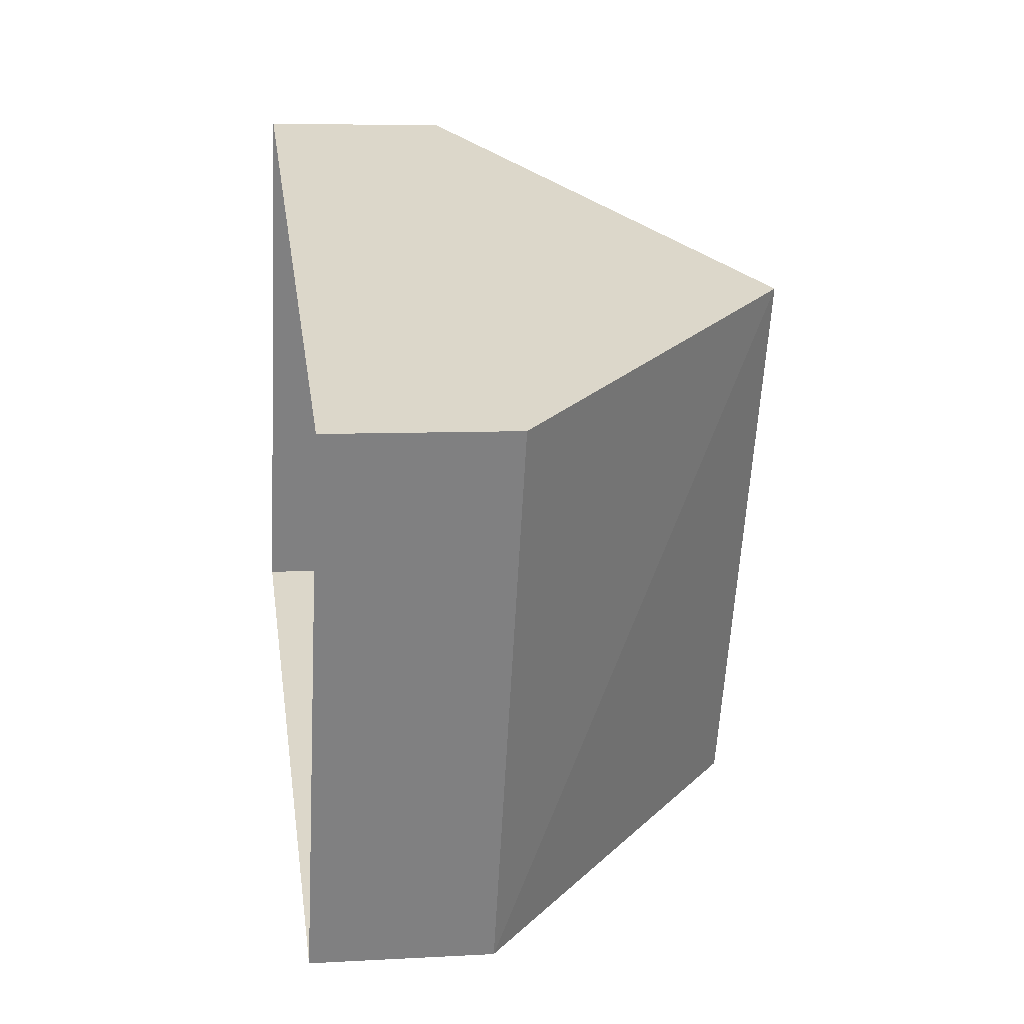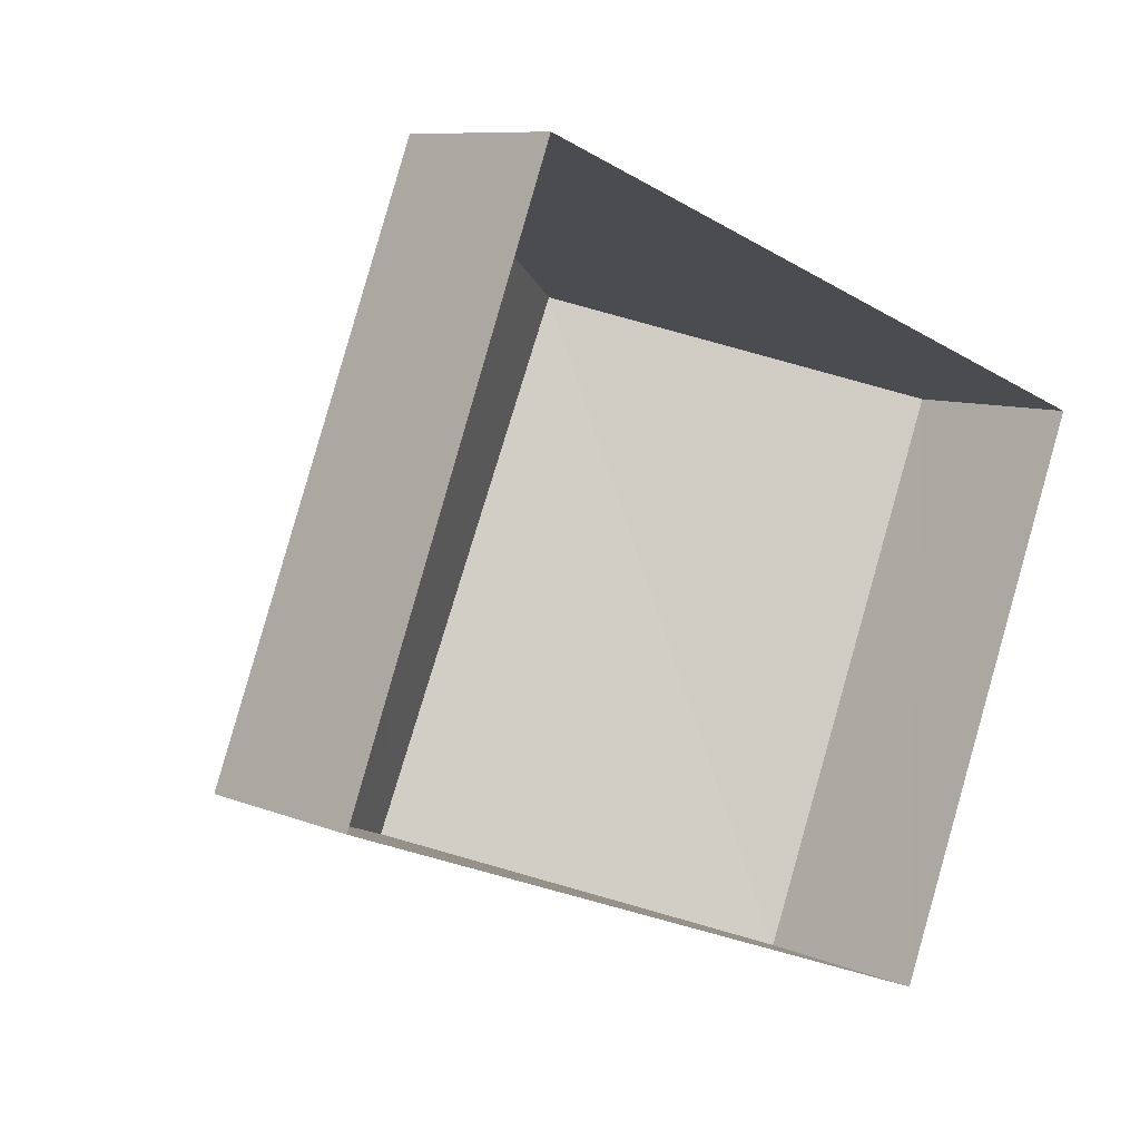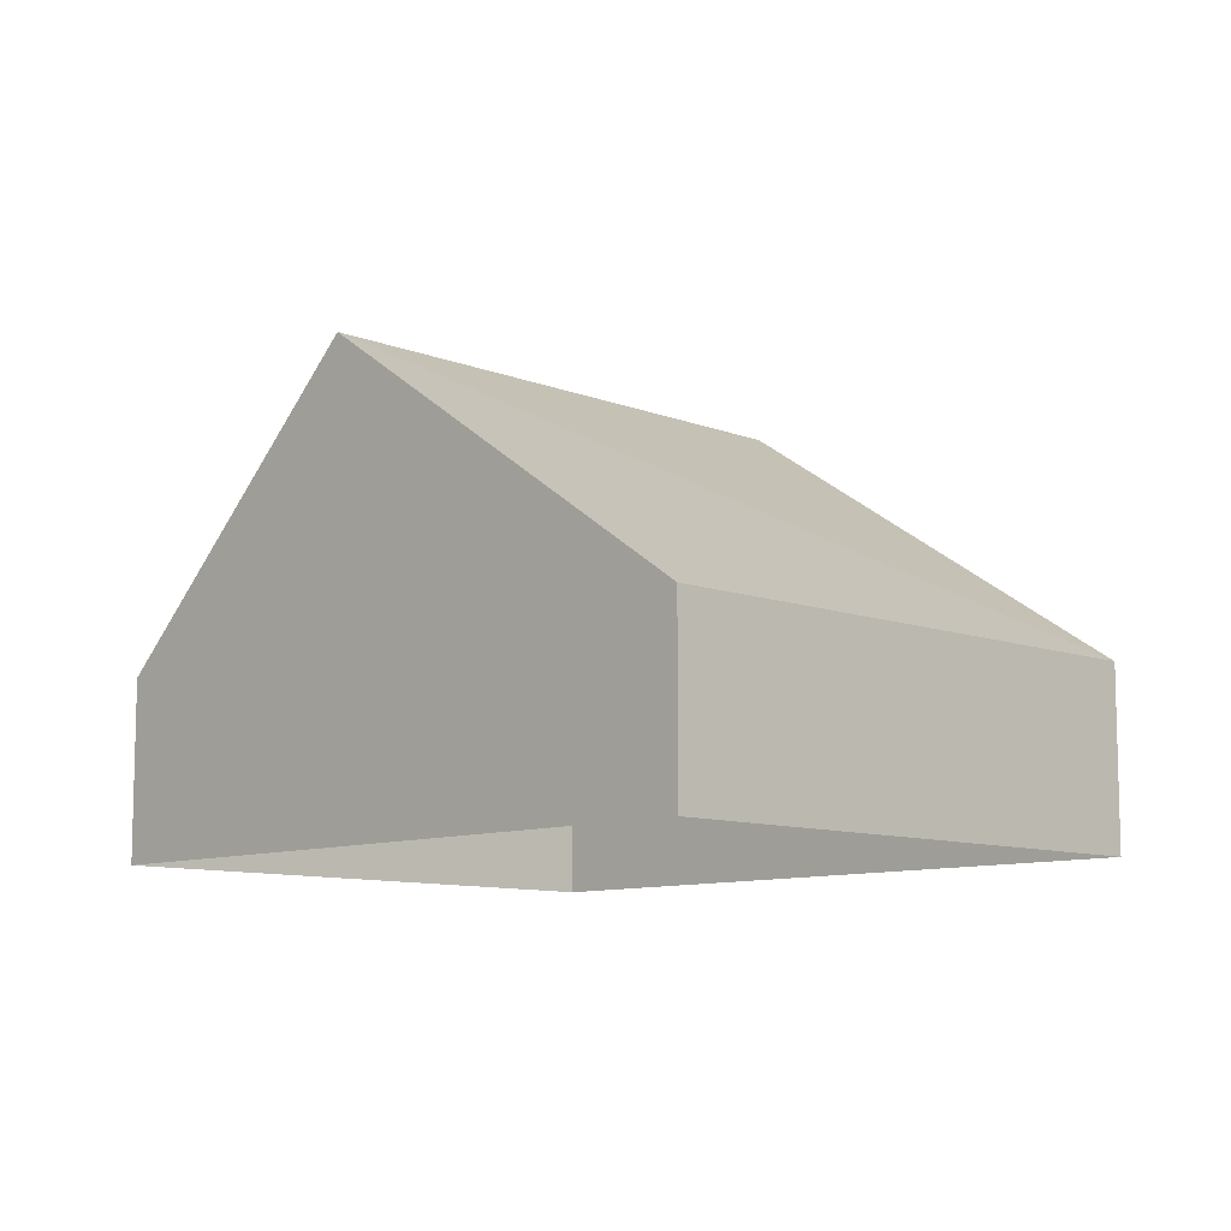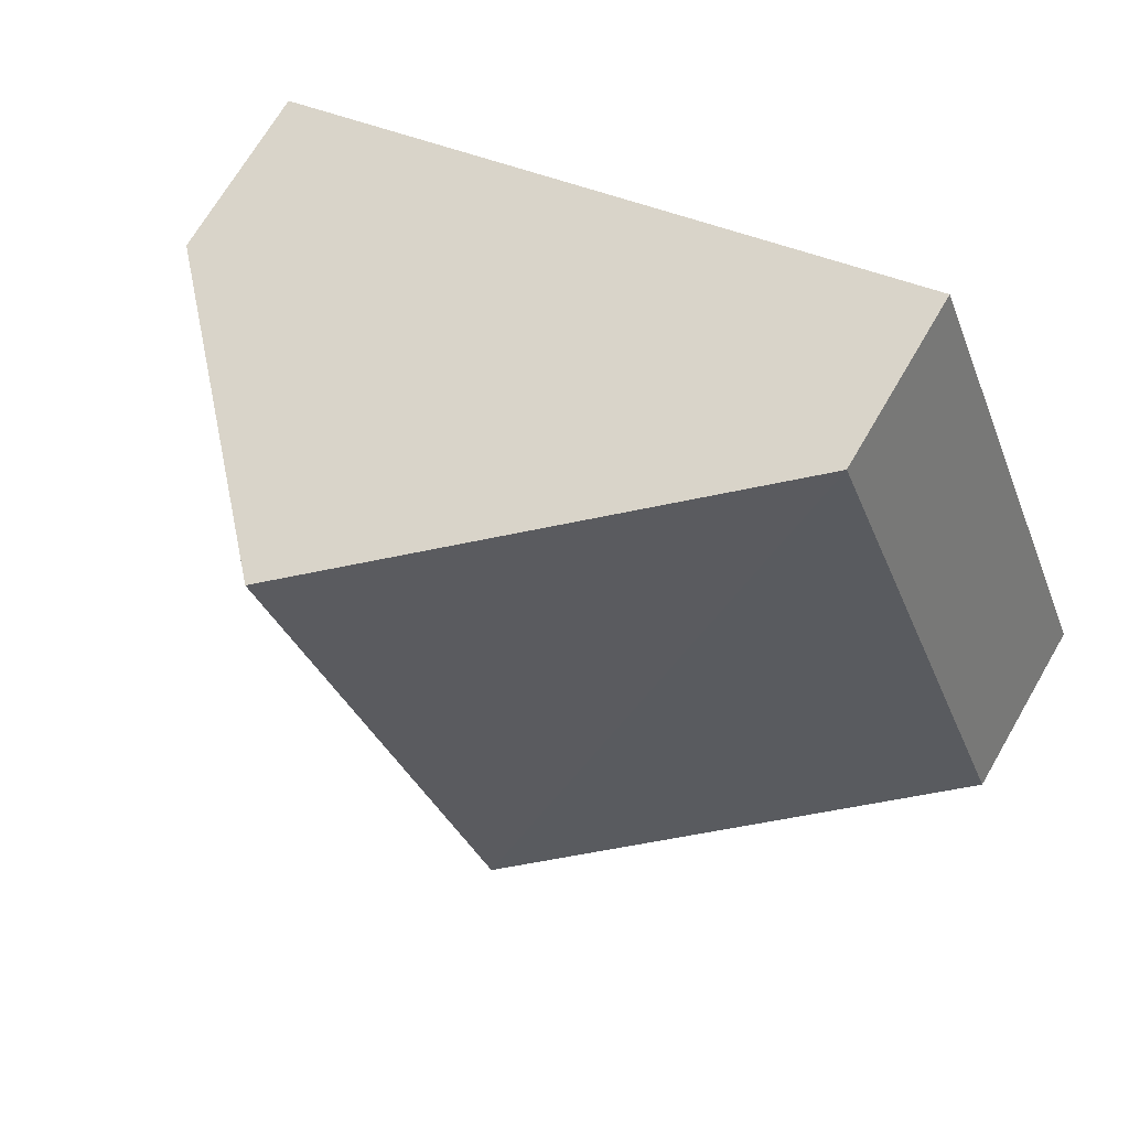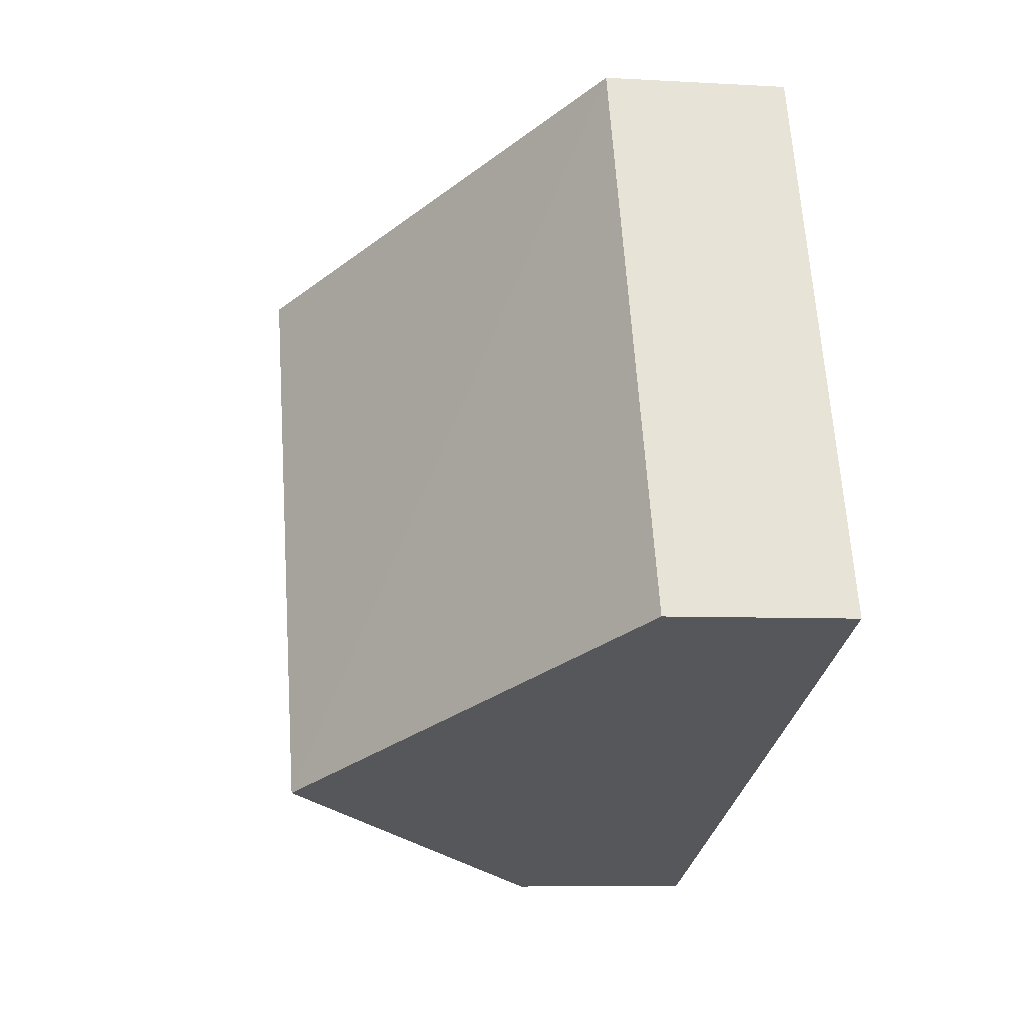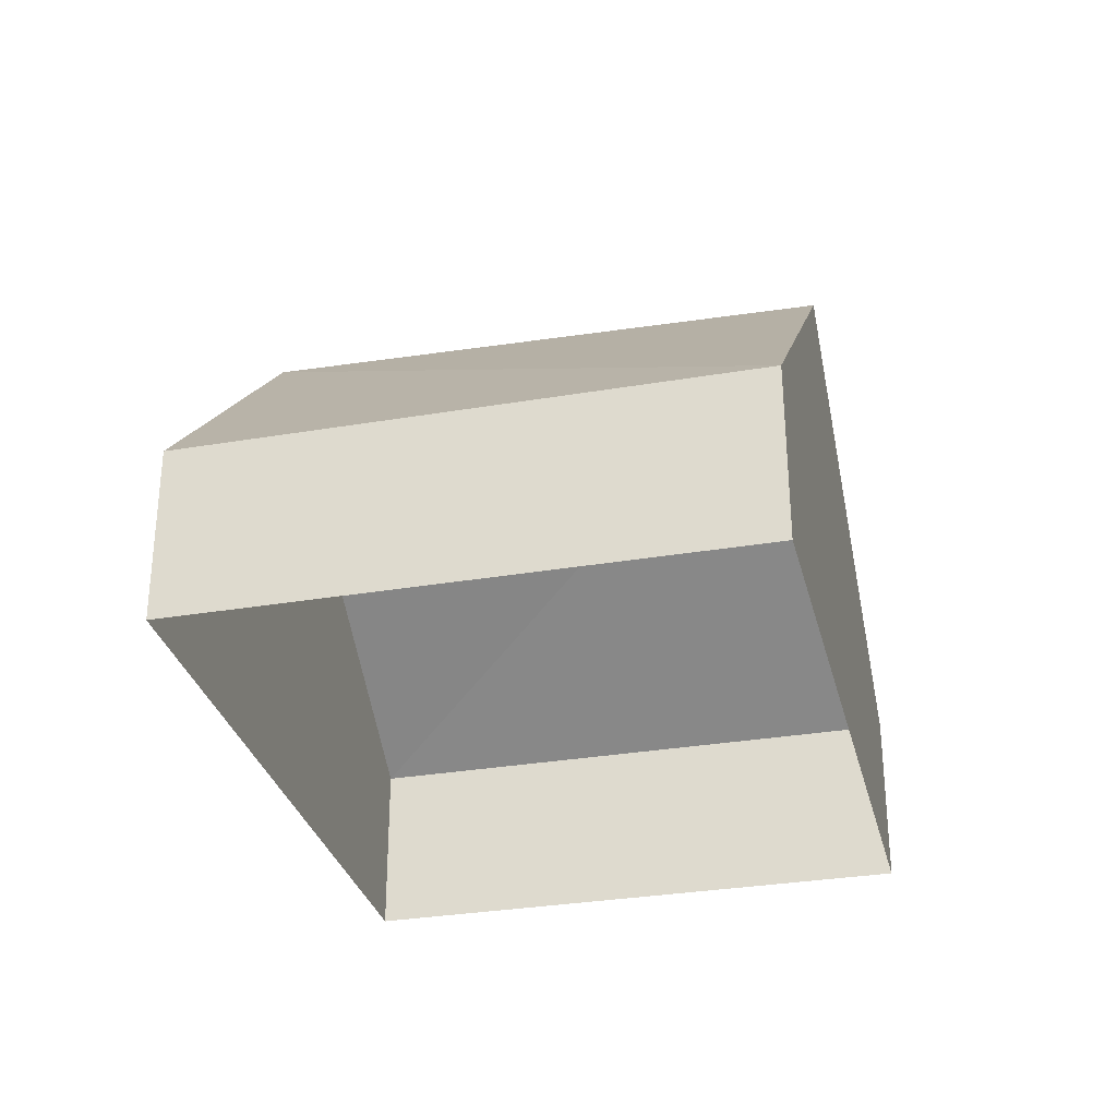
<metadata>
{"format":"obj","ext":"obj","renderer":"f3d","projection":"perspective","resolution":1024,"background":"white","views":[{"elev":8.7,"azim":-98.4,"up":"+Y"},{"elev":8.7,"azim":138.0,"up":"+Y"},{"elev":-9.6,"azim":66.9,"up":"+Z"},{"elev":69.3,"azim":30.3,"up":"+Y"},{"elev":-6.1,"azim":79.8,"up":"+Y"},{"elev":-30.9,"azim":-55.0,"up":"+Z"}]}
</metadata>
<code>
v -8.817e+04 -1.008e+05 2.345
v -8.816e+04 -1.008e+05 2.345
v -8.816e+04 -1.008e+05 2.346
v -8.816e+04 -1.008e+05 2.346
v -8.816e+04 -1.008e+05 3.793
v -8.816e+04 -1.008e+05 6.08
v -8.816e+04 -1.008e+05 3.795
v -8.816e+04 -1.008e+05 6.078
v -8.816e+04 -1.008e+05 3.795
v -8.817e+04 -1.008e+05 3.793
f 1 2 3
f 4 1 3
f 5 6 7
f 8 6 5
f 6 8 9
f 9 8 10
f 8 5 10
f 6 9 7
f 9 4 3
f 7 9 3
f 10 1 4
f 9 10 4
f 5 2 1
f 10 5 1
f 5 3 2
f 5 7 3

</code>
